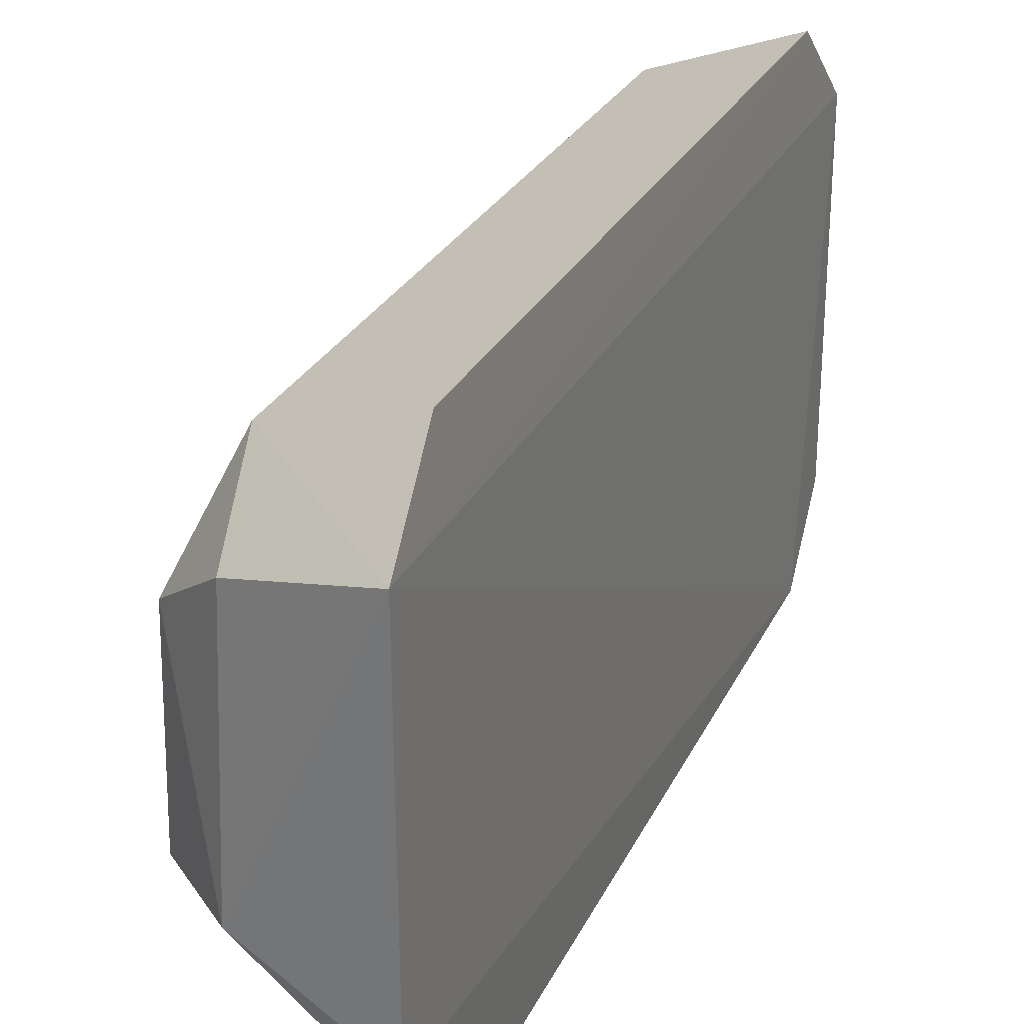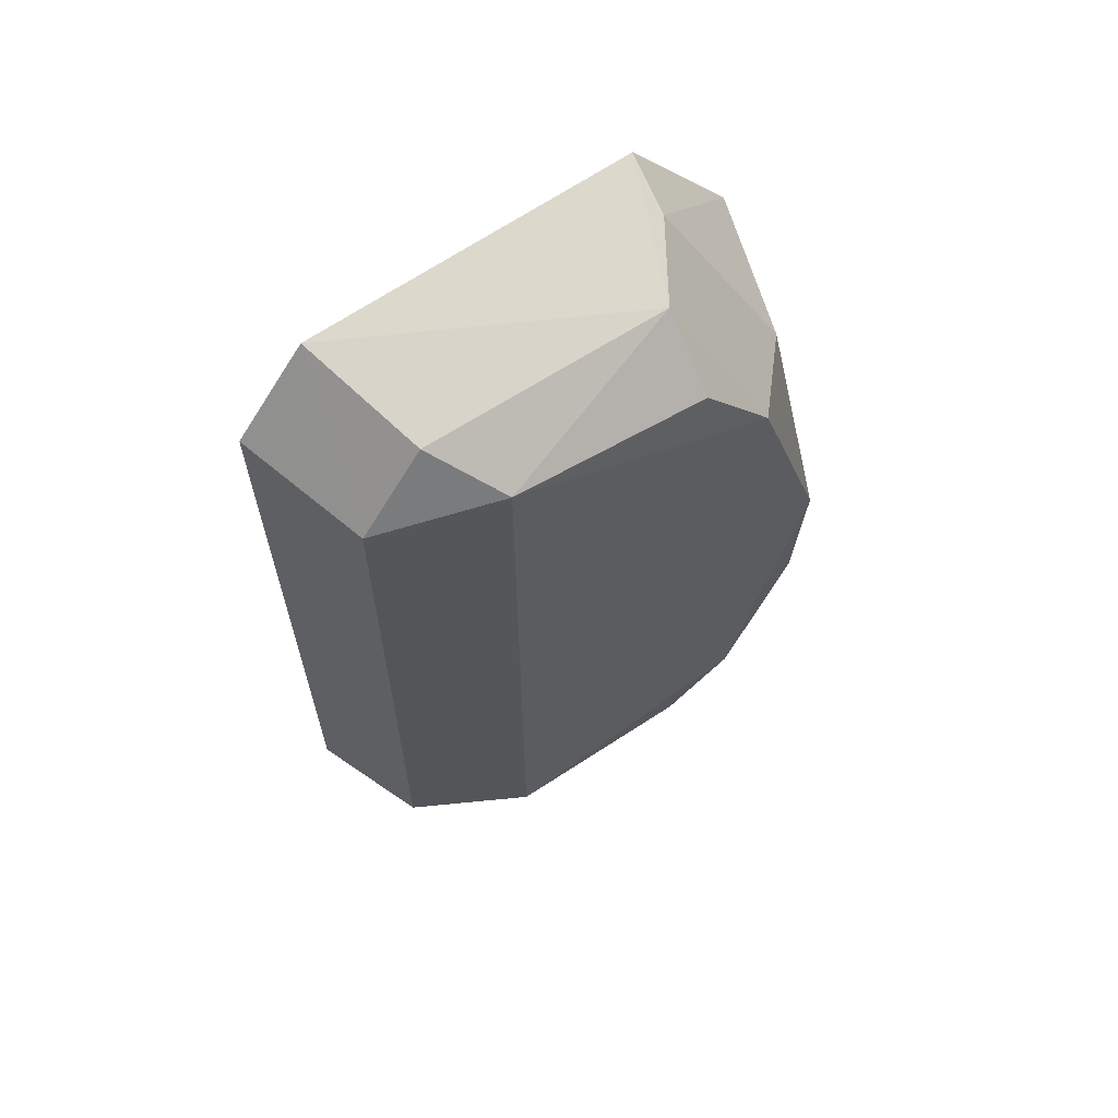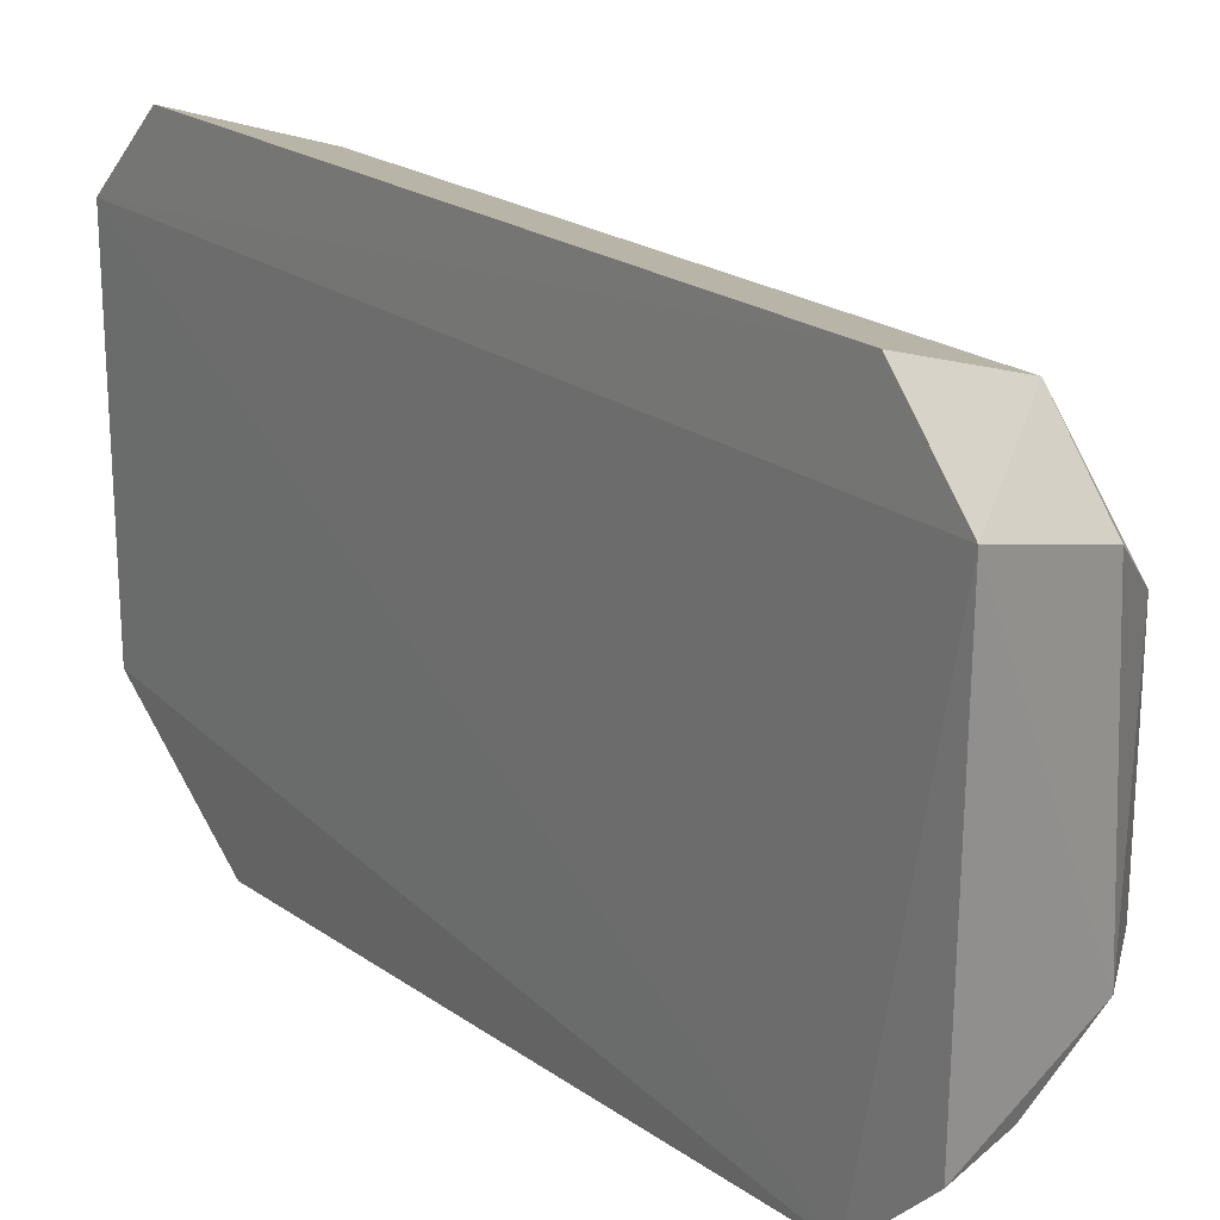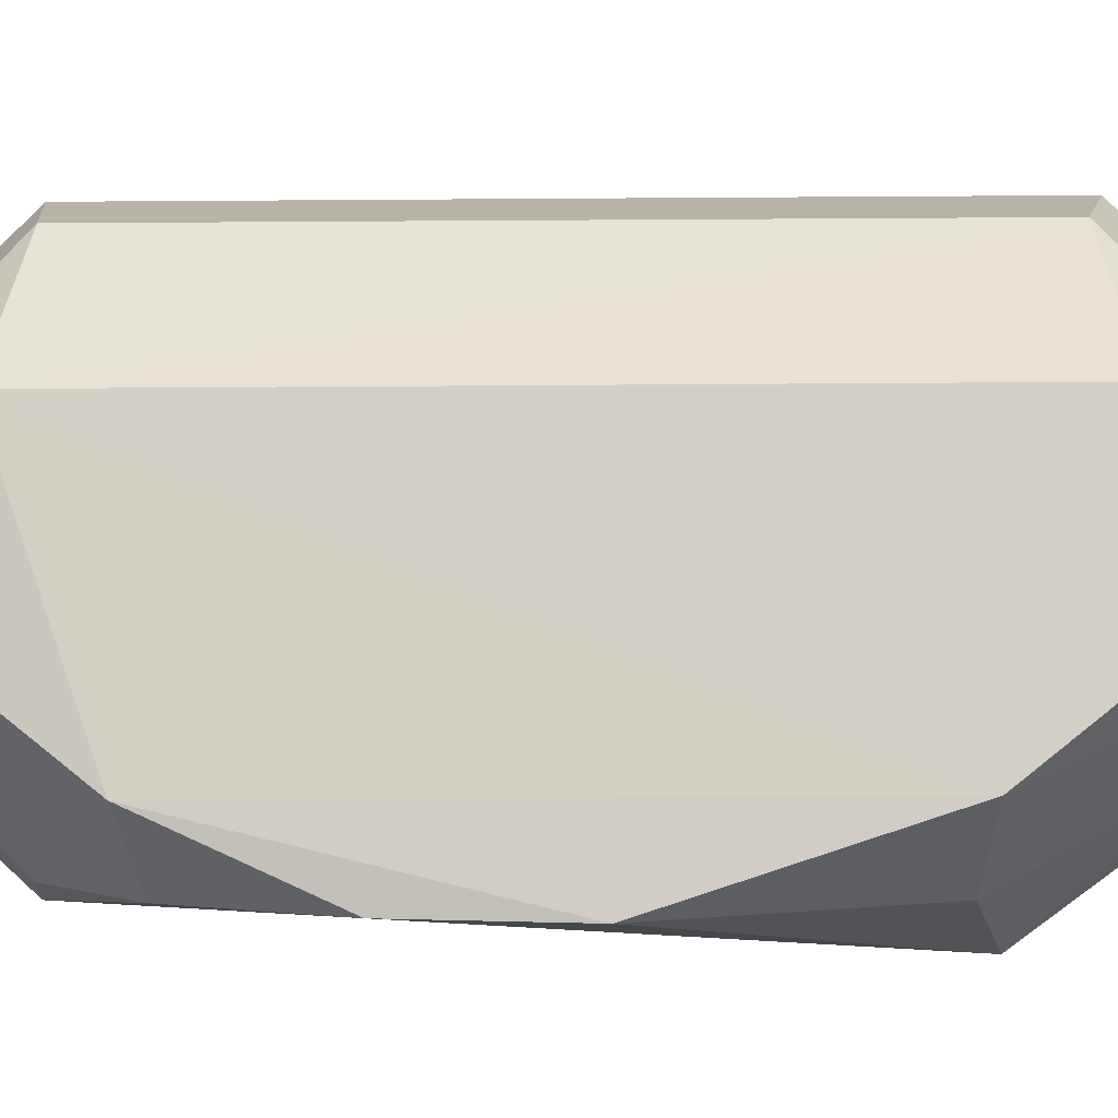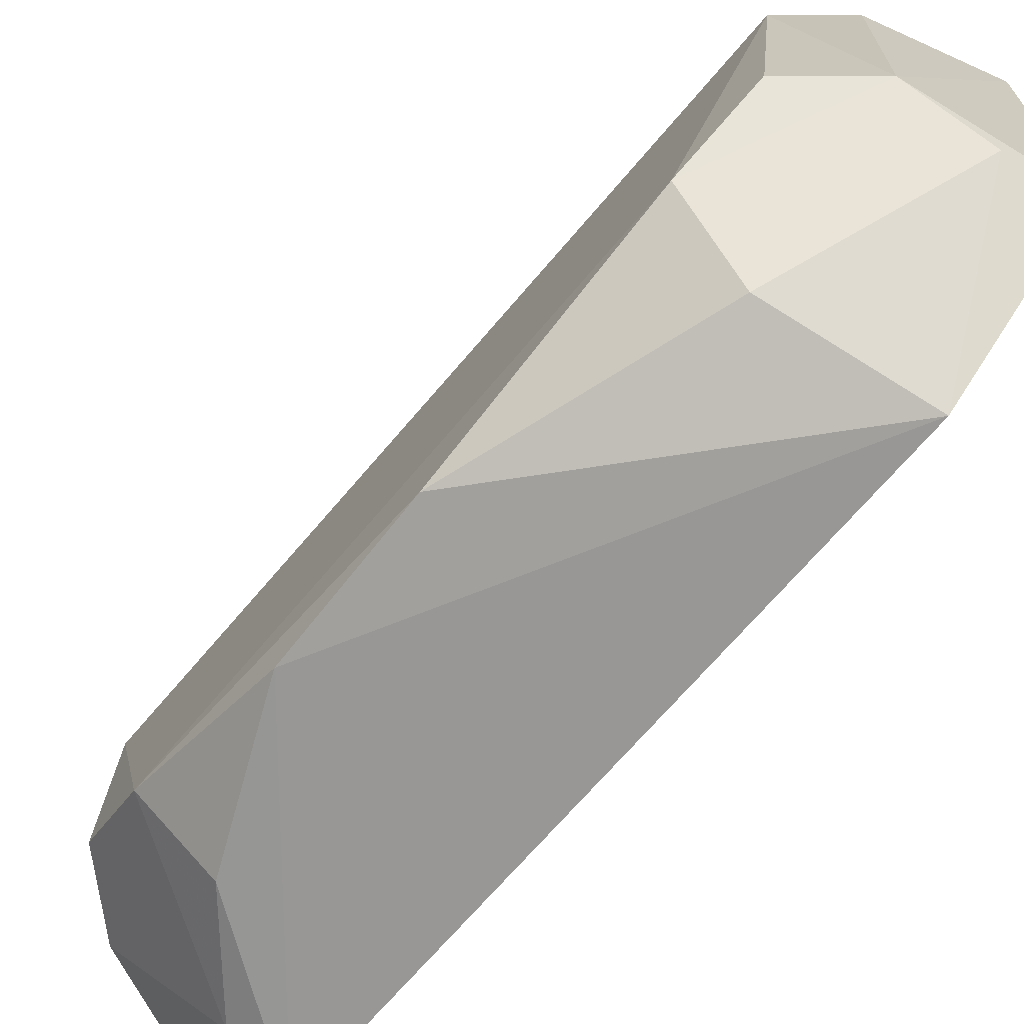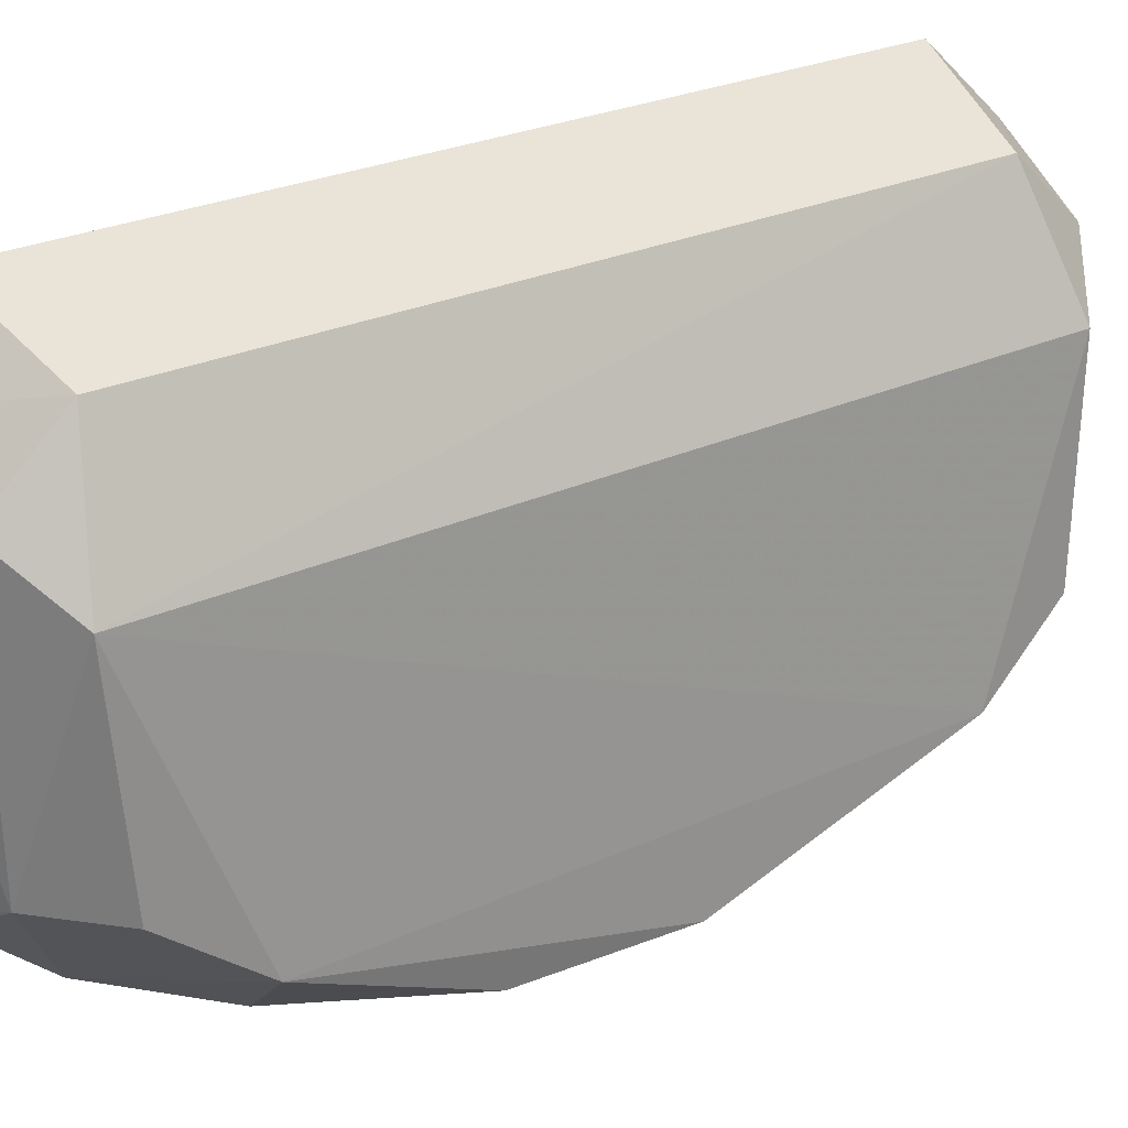
<metadata>
{"format":"obj","ext":"obj","renderer":"f3d","projection":"perspective","resolution":1024,"background":"white","views":[{"elev":26.9,"azim":-158.3,"up":"+Z"},{"elev":64.3,"azim":54.6,"up":"+Y"},{"elev":19.9,"azim":-35.1,"up":"+Z"},{"elev":-4.7,"azim":93.3,"up":"+Z"},{"elev":-69.7,"azim":139.9,"up":"+Z"},{"elev":28.4,"azim":56.1,"up":"+Z"}]}
</metadata>
<code>
v 0.4594 -0.07139 0.07574
v 0.4928 -0.04409 0.02046
v 0.4802 0.05562 0.08092
v 0.4592 0.07178 0.07522
v 0.4598 0.04735 0.003946
v 0.4601 -0.0586 0.08782
v 0.4586 -0.05823 0.009601
v 0.4927 0.04504 0.02095
v 0.46 0.05931 0.08723
v 0.4892 -0.0593 0.0626
v 0.4926 -0.01822 0.008777
v 0.4591 0.07108 0.02143
v 0.4801 -0.05496 0.08151
v 0.4887 0.06035 0.06248
v 0.4808 -0.06635 0.0303
v 0.4817 -0.04215 0.009943
v 0.4935 0.006495 0.008325
v 0.4815 0.04311 0.01036
v 0.4793 -0.06614 0.07039
v 0.4802 0.06687 0.0306
v 0.4789 0.06683 0.06997
v 0.4907 -0.0574 0.03067
v 0.4592 -0.07041 0.02084
v 0.4691 -0.05662 0.01178
v 0.4687 0.06868 0.02305
v 0.4906 0.05807 0.03126
v 0.469 -0.06798 0.02253
f 6 4 1
f 7 1 4
f 9 6 3
f 9 3 4
f 9 4 6
f 10 2 8
f 11 7 5
f 12 7 4
f 12 5 7
f 13 6 1
f 13 10 3
f 13 3 6
f 14 10 8
f 14 3 10
f 16 11 2
f 16 7 11
f 17 8 2
f 17 2 11
f 17 11 5
f 18 17 5
f 18 8 17
f 19 13 1
f 19 10 13
f 19 15 10
f 19 1 15
f 20 12 4
f 21 4 3
f 21 3 14
f 21 20 4
f 21 14 20
f 22 15 2
f 22 2 10
f 22 10 15
f 23 15 1
f 23 1 7
f 24 7 16
f 24 23 7
f 24 16 2
f 24 2 15
f 25 18 5
f 25 5 12
f 25 12 20
f 25 20 8
f 25 8 18
f 26 20 14
f 26 14 8
f 26 8 20
f 27 24 15
f 27 15 23
f 27 23 24

</code>
